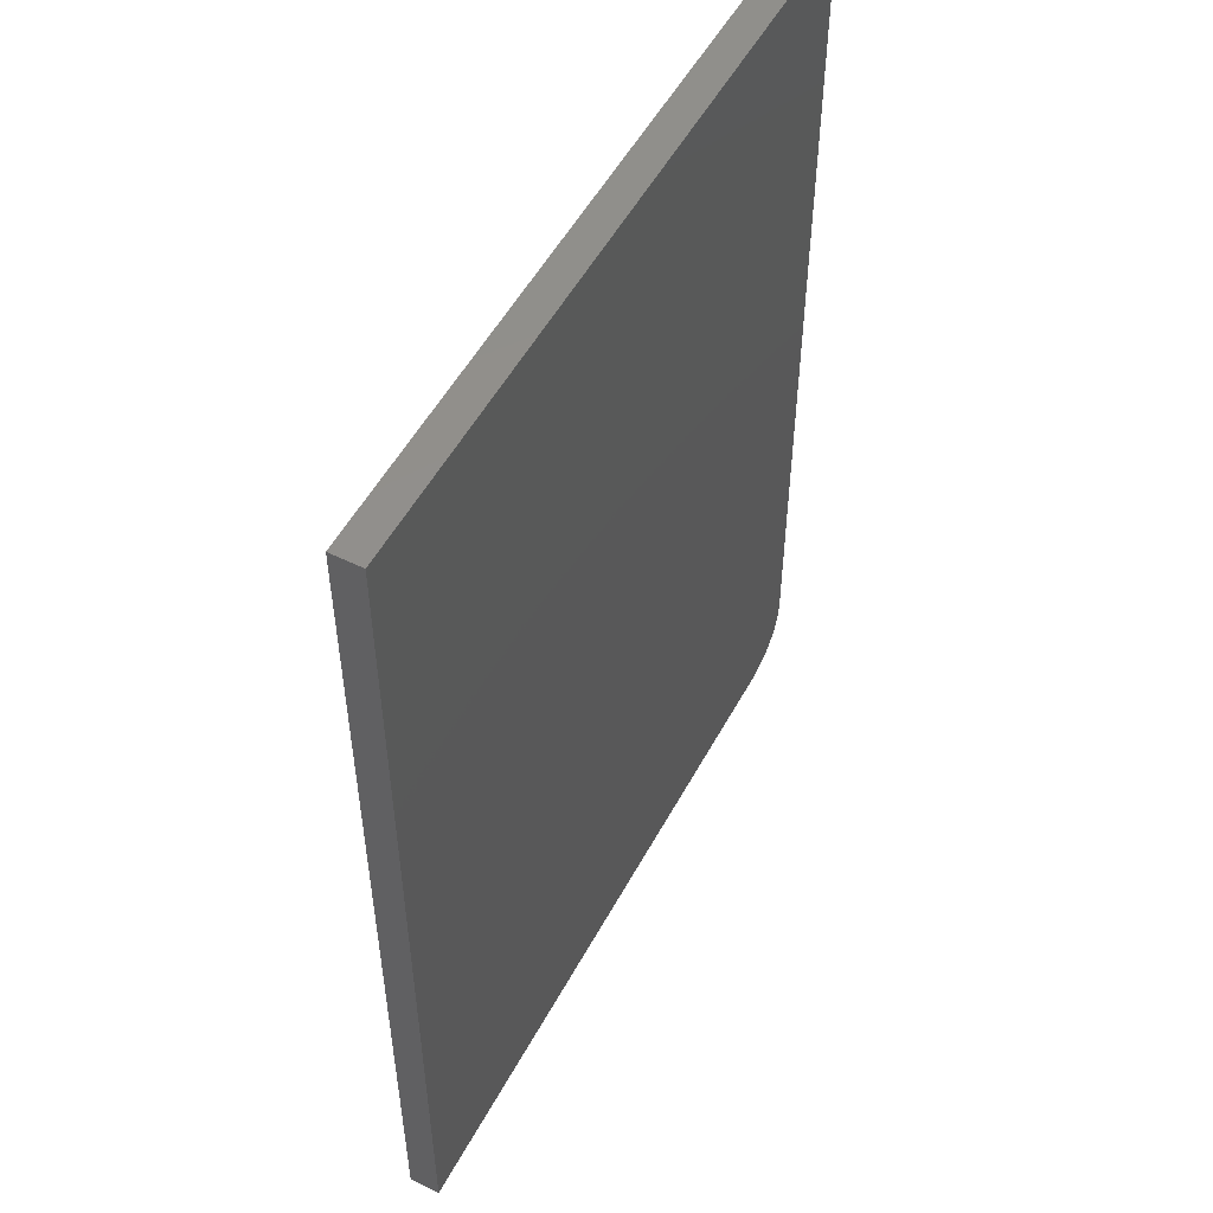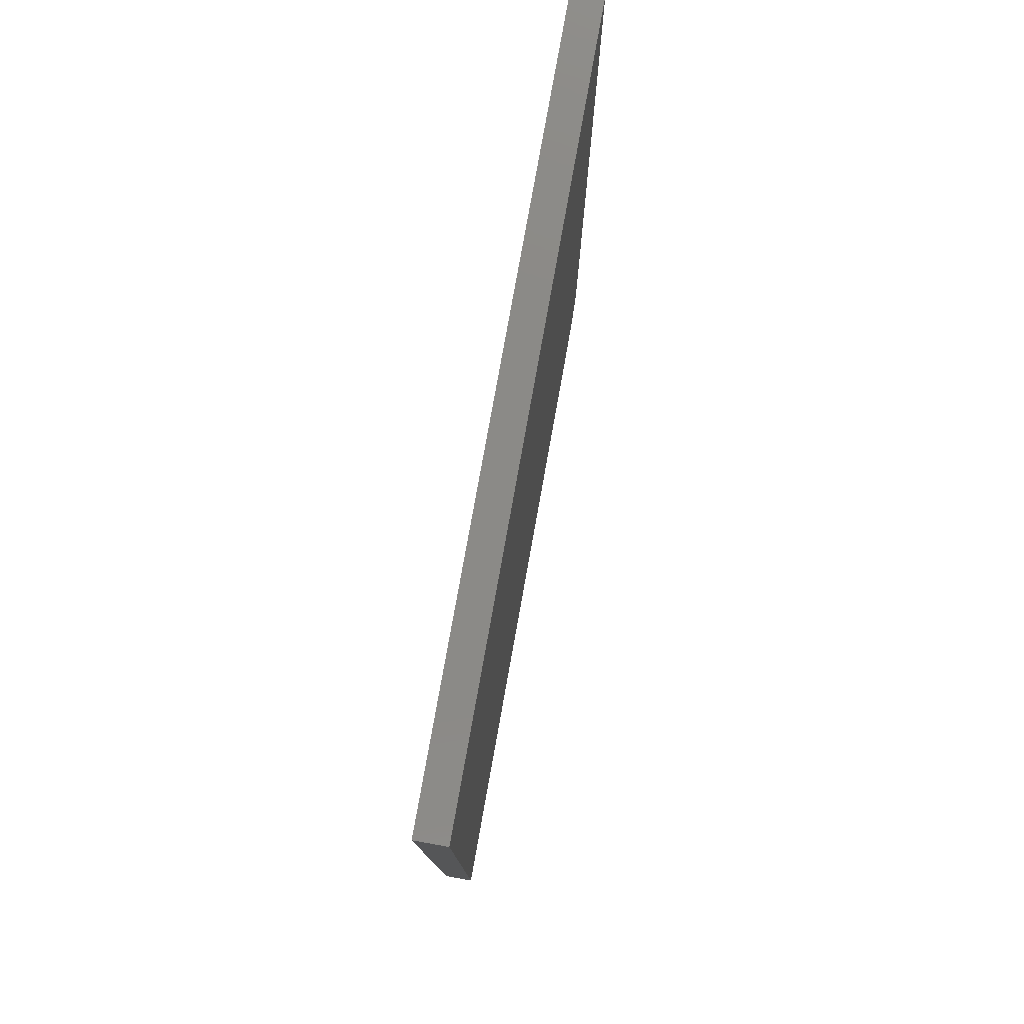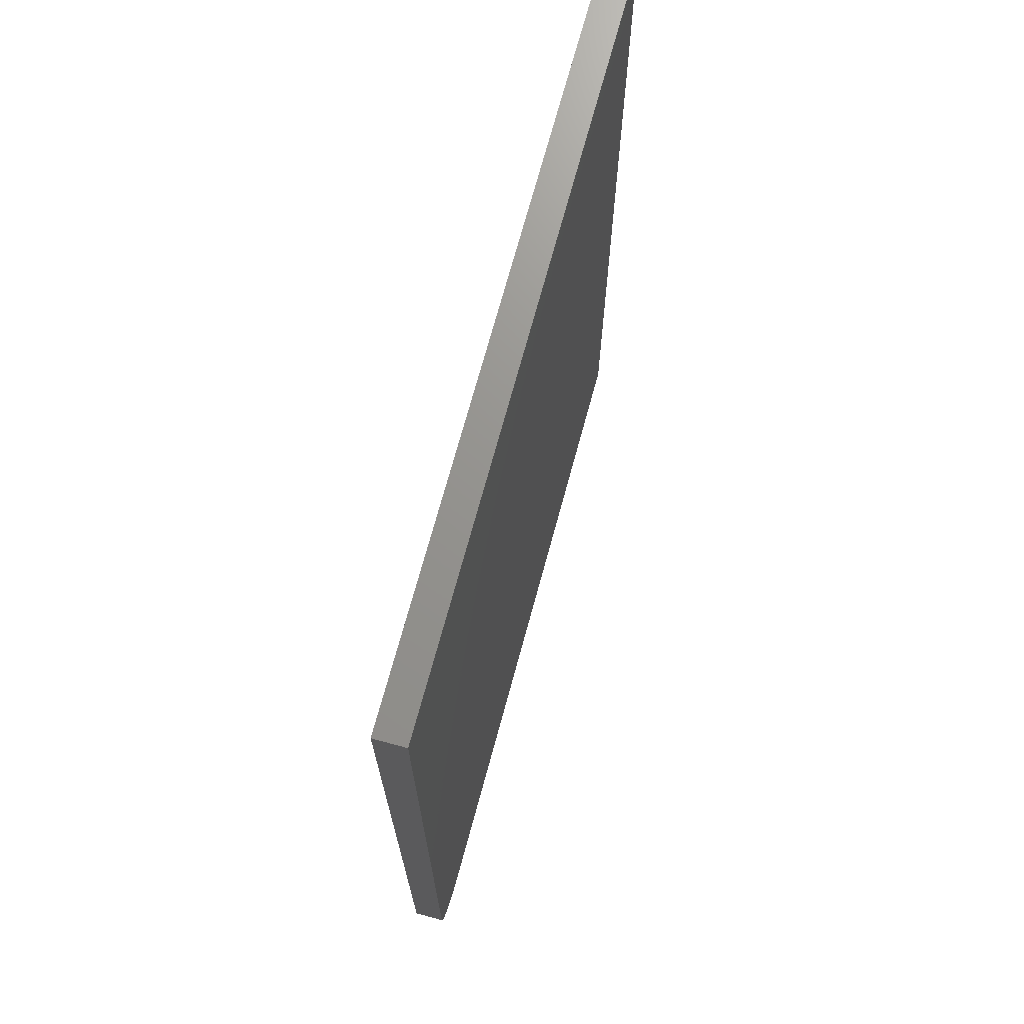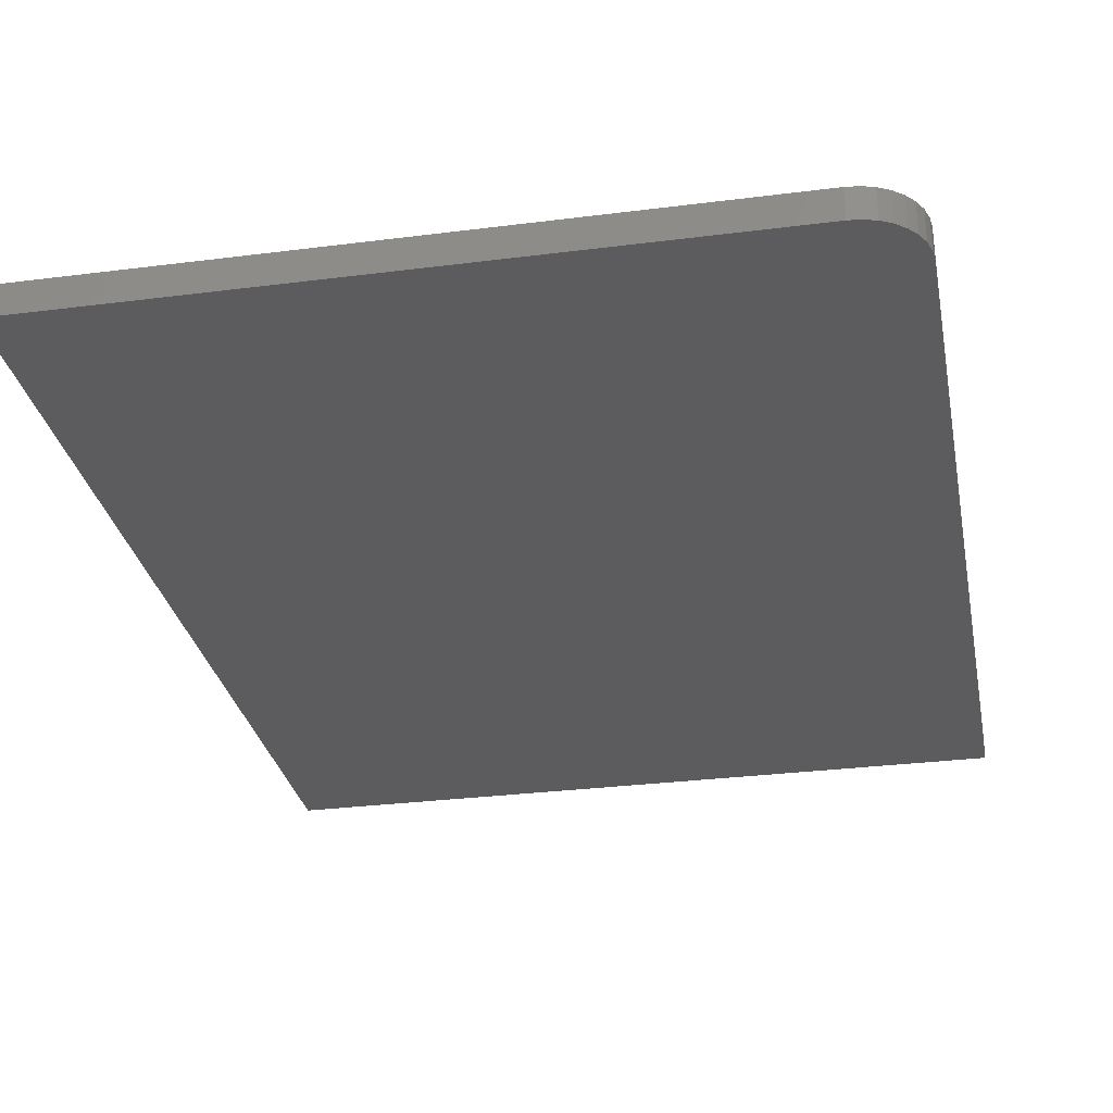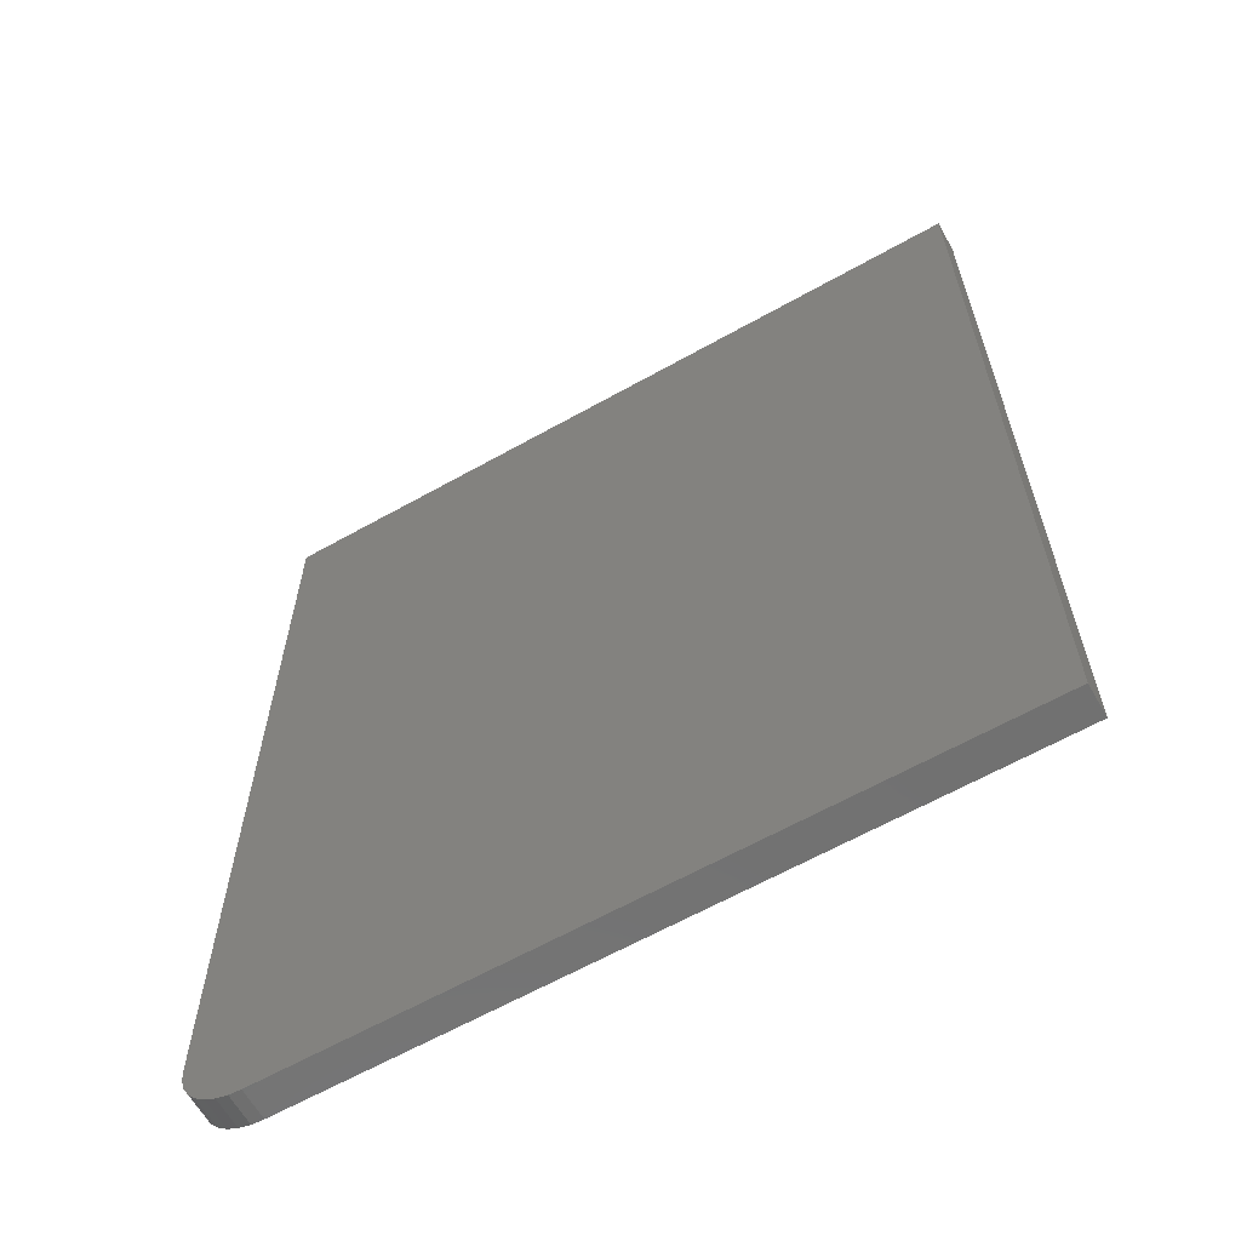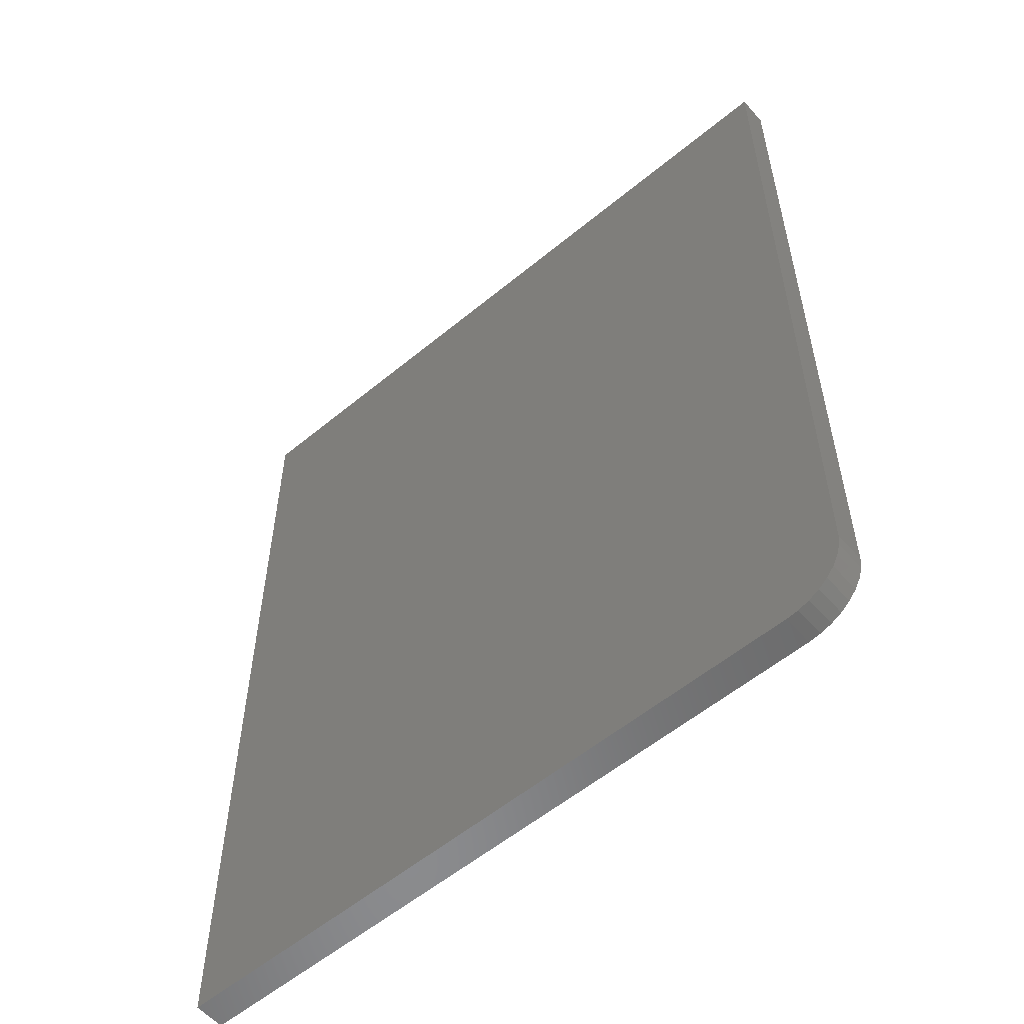
<metadata>
{"format":"stl","ext":"stl","renderer":"f3d","projection":"perspective","resolution":1024,"background":"white","views":[{"elev":52.8,"azim":-62.1,"up":"+Y"},{"elev":79.1,"azim":-79.8,"up":"+Y"},{"elev":71.2,"azim":105.2,"up":"+Y"},{"elev":-29.5,"azim":10.7,"up":"+Z"},{"elev":-63.2,"azim":-150.4,"up":"+Y"},{"elev":-56.6,"azim":40.8,"up":"+Y"}]}
</metadata>
<code>
# stl→obj: 24 verts, 44 faces
v 0.6787 -0.5781 0.03906
v 0.6939 -0.5766 0.03906
v -0.1797 -0.5781 0.03906
v 0.7568 -0.5 0.03906
v 0.7568 0.6406 0.03906
v -0.1797 0.6406 0.03906
v 0.7086 -0.5722 0.03906
v 0.7221 -0.565 0.03906
v 0.7339 -0.5552 0.03906
v 0.7437 -0.5434 0.03906
v 0.7509 -0.5299 0.03906
v 0.7553 -0.5152 0.03906
v -0.1797 -0.5781 0
v 0.6939 -0.5766 0
v 0.6787 -0.5781 0
v 0.7568 -0.5 0
v 0.7553 -0.5152 0
v 0.7509 -0.5299 0
v 0.7437 -0.5434 0
v 0.7339 -0.5552 0
v 0.7221 -0.565 0
v 0.7086 -0.5722 0
v -0.1797 0.6406 0
v 0.7568 0.6406 0
f 1 2 3
f 4 5 6
f 4 6 3
f 4 3 2
f 4 2 7
f 4 7 8
f 4 8 9
f 4 9 10
f 4 10 11
f 4 11 12
f 13 14 15
f 16 17 18
f 16 18 19
f 16 19 20
f 16 20 21
f 16 21 22
f 16 22 14
f 16 14 13
f 16 13 23
f 16 23 24
f 4 16 5
f 5 16 24
f 3 13 1
f 1 13 15
f 16 4 17
f 17 4 12
f 17 12 18
f 18 12 11
f 18 11 19
f 19 11 10
f 19 10 20
f 20 10 9
f 20 9 21
f 21 9 8
f 21 8 22
f 22 8 7
f 22 7 14
f 14 7 2
f 14 2 15
f 15 2 1
f 6 23 3
f 3 23 13
f 5 24 6
f 6 24 23

</code>
